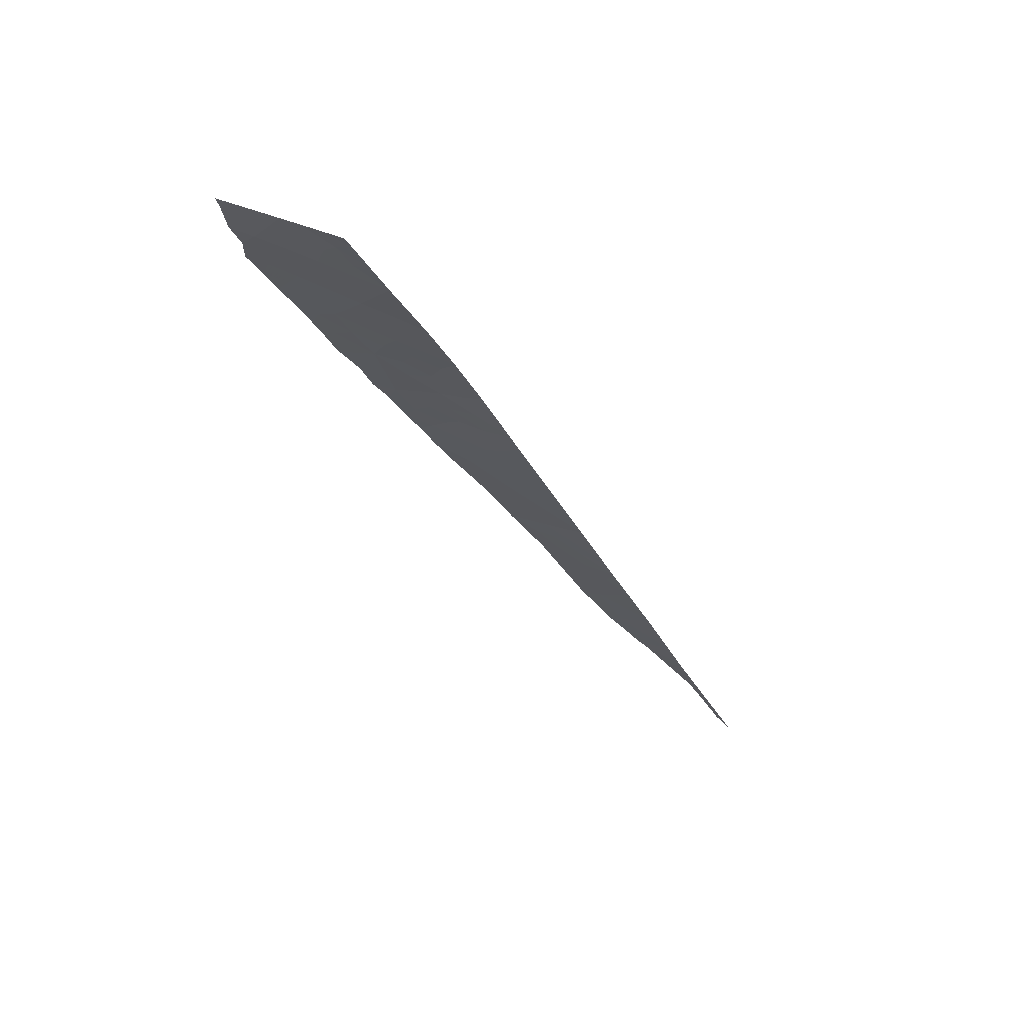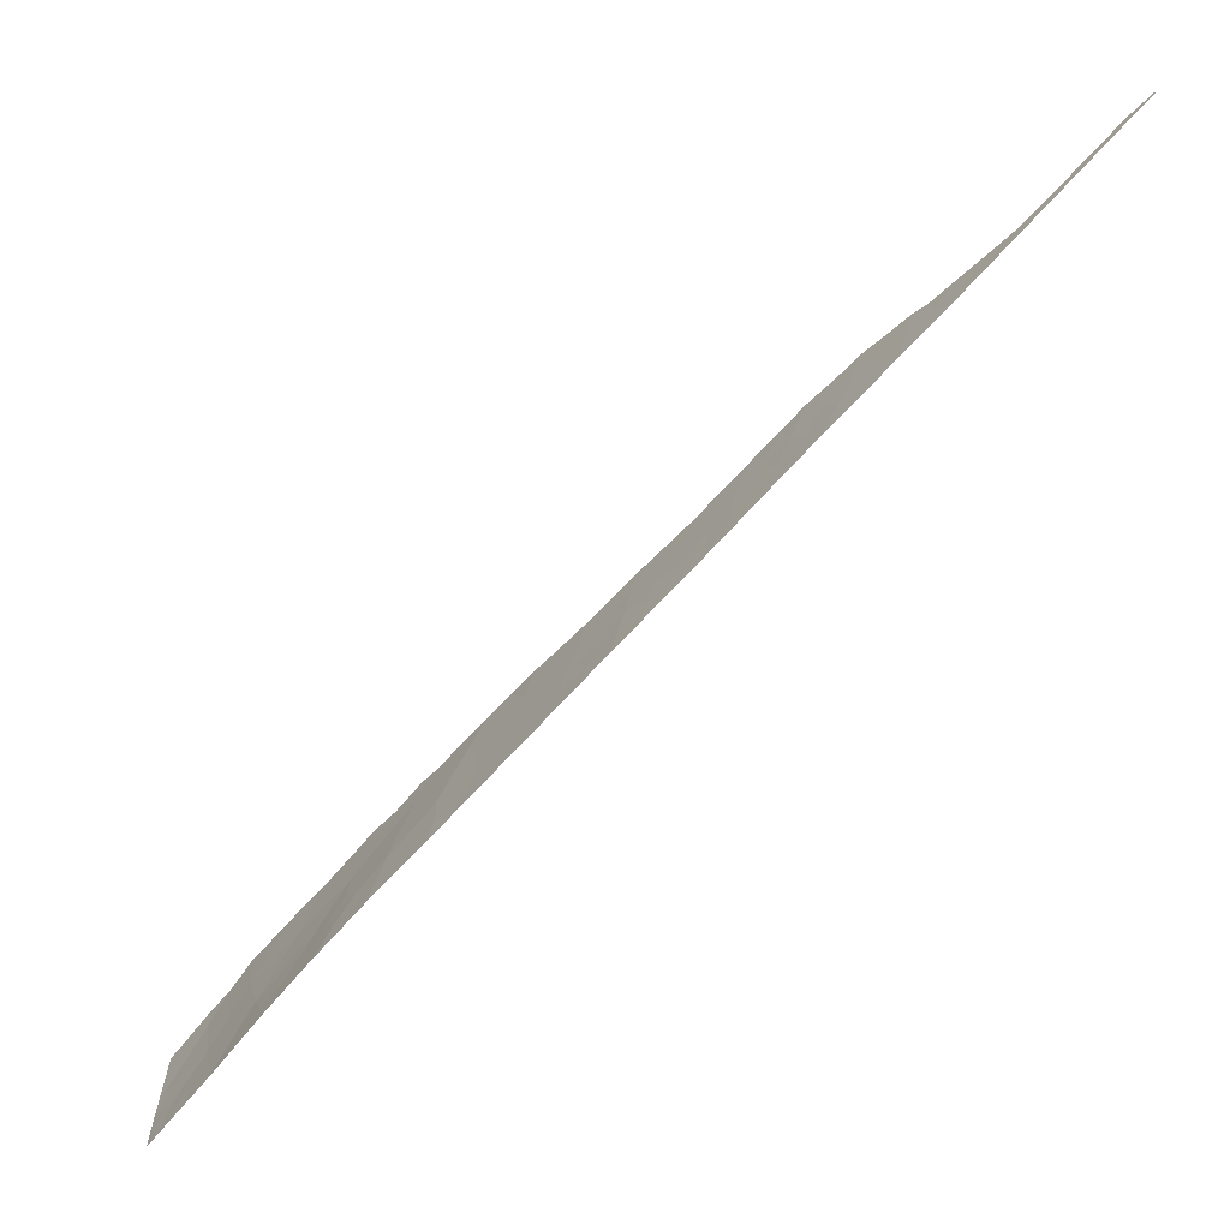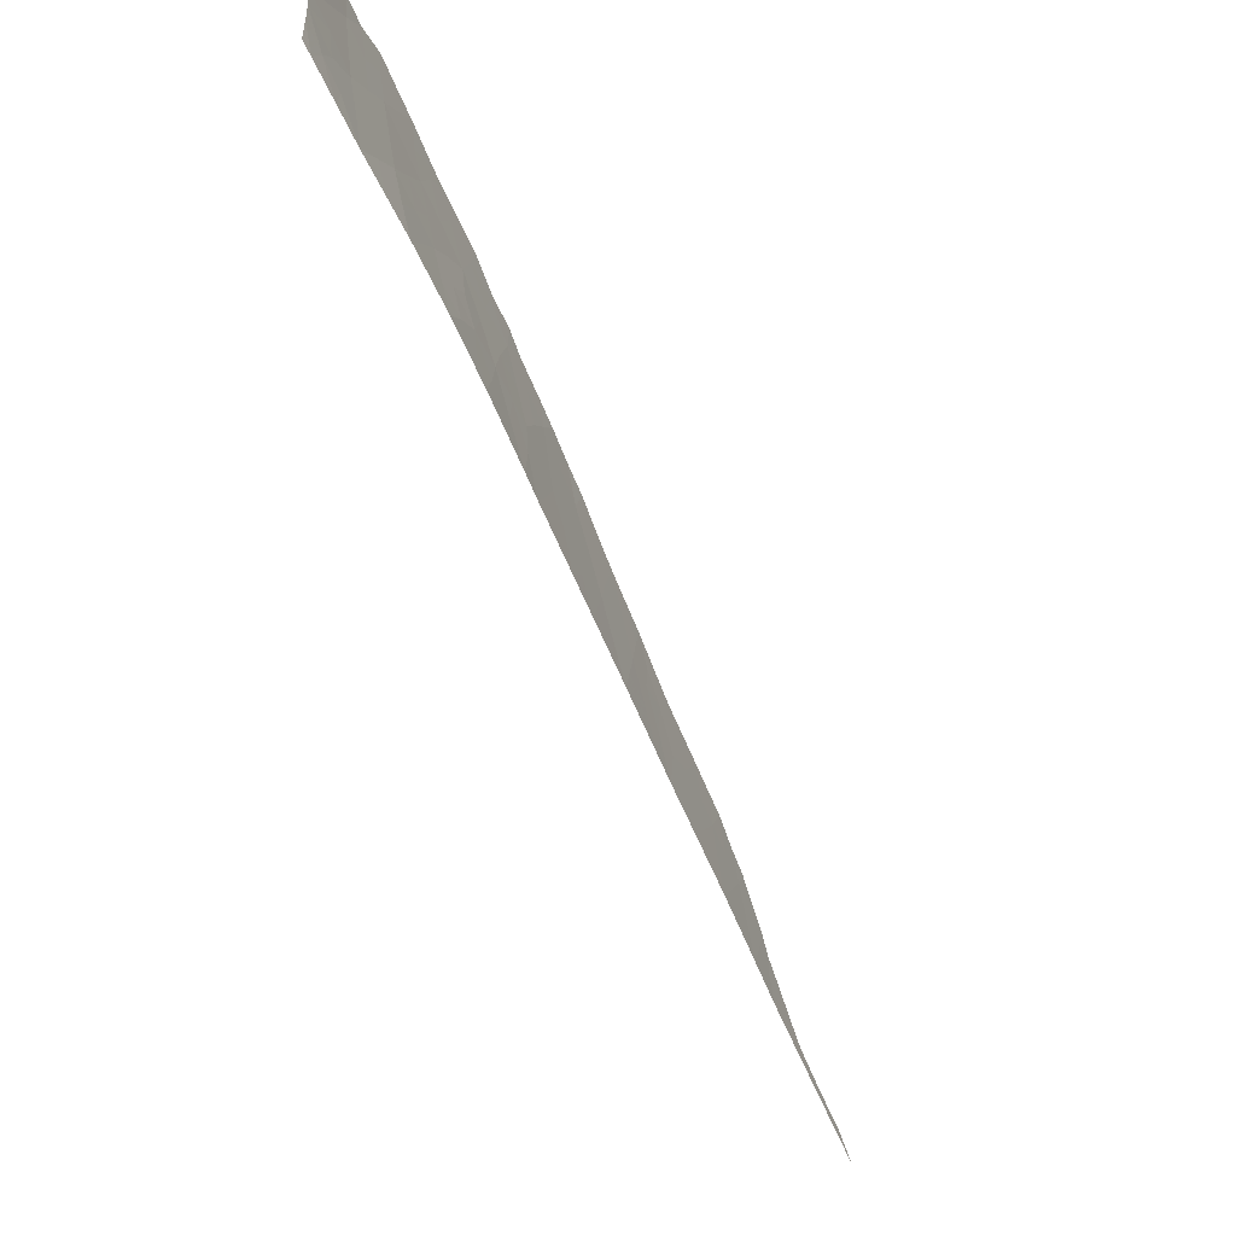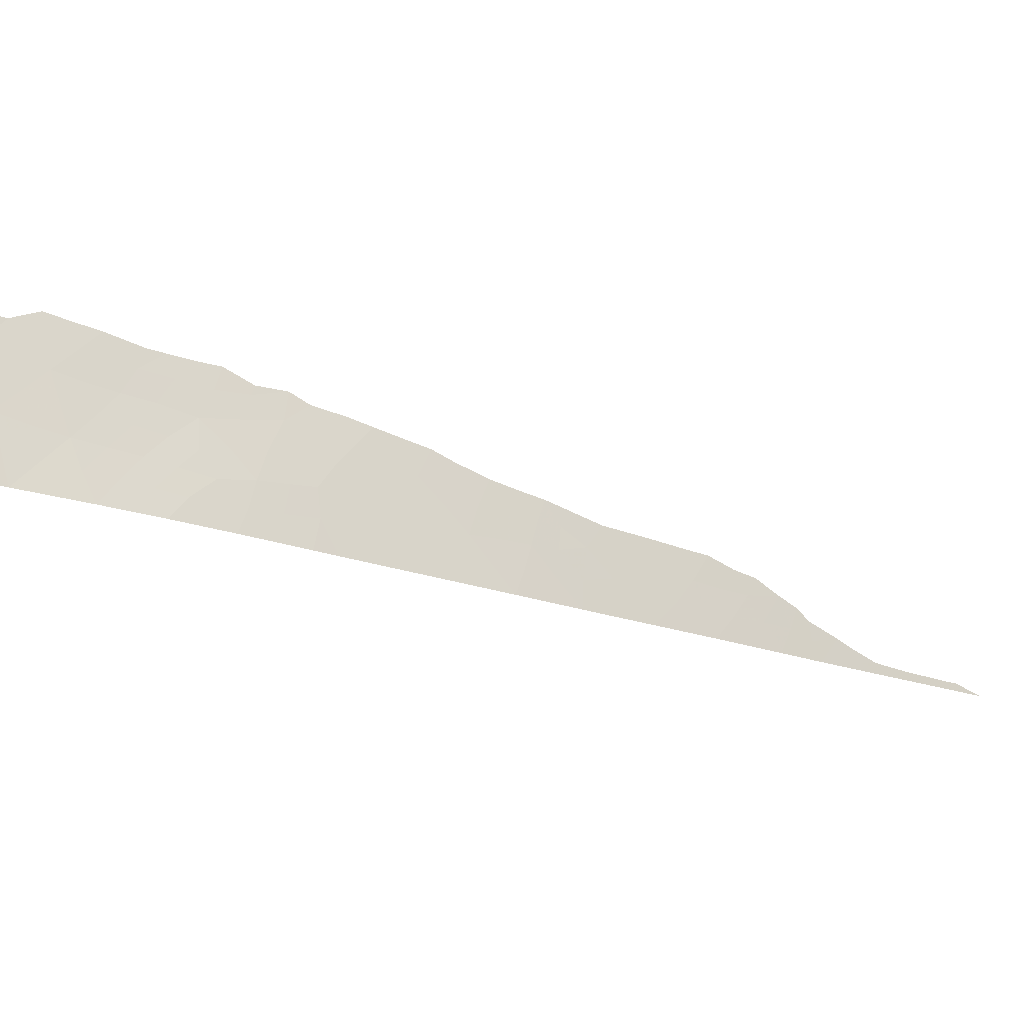
<metadata>
{"format":"obj","ext":"obj","renderer":"f3d","projection":"perspective","resolution":1024,"background":"white","views":[{"elev":32.1,"azim":-54.2,"up":"+Z"},{"elev":-66.8,"azim":102.2,"up":"+Y"},{"elev":-51.0,"azim":-16.2,"up":"+Y"},{"elev":-21.6,"azim":20.9,"up":"+Y"}]}
</metadata>
<code>
v 53.12 -38 74.89
v 49.88 -38 79.36
v 49.08 -38 80.45
v 56.97 -38 69.61
v 45.02 -34.79 85.69
v 40.22 -35.82 92
v 41.16 -34.02 90.64
v 59.21 -38 66.53
v 52.57 -38 75.65
v 47.75 -38 82.28
v 48.31 -36.35 81.45
v 49.19 -35.01 80.19
v 55.01 -36.29 72.36
v 45.91 -38 84.84
v 46.18 -36.29 84.34
v 44.68 -38 86.48
v 41.91 -38 89.9
v 40.24 -37.16 92
v 40.49 -37.97 91.68
v 40.23 -37.97 92
v 42.38 -34.38 89.09
v 43.43 -38 88.06
v 42.84 -36.22 88.62
v 57.92 -38 68.28
v 59.96 -38 65.51
v 43.6 -34.59 87.51
v 47.28 -38 82.94
v 61.2 -38 63.84
v 55.49 -38 71.67
v 51.19 -38 77.56
v 47.93 -34.57 81.88
v 44.12 -36.32 86.98
v 50.24 -36.45 78.81
v 54.1 -38 73.56
v 46.58 -34.27 83.64
v 47.3 -36.08 82.82
v 41.47 -35.95 90.33
v 51.51 -36.34 77.1
v 40.18 -33.65 92
v 40.41 -33.56 91.67
v 58.34 -37.12 67.76
v 55.38 -35.36 71.89
v 55.97 -35.63 71.07
v 47.77 -33.69 82.04
v 48.28 -33.81 81.38
v 57.4 -36.41 69.08
v 57.67 -36.75 68.69
v 59.25 -37.64 66.5
v 59.96 -37.71 65.53
v 61.26 -37.75 63.77
v 61.89 -38 62.9
v 45.38 -33.07 85.14
v 44.35 -33.08 86.47
v 60.95 -37.75 64.19
v 41.1 -33.17 90.7
v 54.26 -35.28 73.39
v 56.45 -35.73 70.41
v 47.06 -33.6 82.97
v 46.64 -33.34 83.51
v 49.45 -34.06 79.83
v 48.87 -33.94 80.59
v 41.58 -33.17 90.06
v 42.13 -32.72 89.32
v 43.97 -33.07 86.96
v 43.21 -32.89 87.95
v 50.64 -34.57 78.25
v 46 -33.41 84.35
v 56.99 -36.14 69.66
v 53.03 -35.19 75.05
v 51.8 -34.81 76.71
v 49.48 -38 79.9
v 49.45 -37.24 79.91
v 40.72 -34.88 91.28
v 40.2 -34.73 92
v 40.7 -34.02 91.27
v 58.57 -38 67.41
v 58.91 -37.72 66.95
v 58.72 -37.36 67.23
v 52.6 -37.07 75.61
v 52 -37.15 76.43
v 52.08 -36.29 76.32
v 44.52 -35.55 86.39
v 43.88 -35.45 87.21
v 44.25 -34.64 86.68
v 44.06 -38 87.27
v 43.77 -37.14 87.53
v 44.39 -37.17 86.75
v 40.96 -36.63 91.04
v 40.23 -36.49 92
v 40.82 -35.81 91.19
v 45.01 -37.24 85.98
v 44.75 -36.42 86.21
v 45.09 -35.75 85.71
v 55.62 -36.36 71.53
v 48.7 -35.77 80.89
v 48.14 -35.51 81.64
v 41.3 -34.99 90.5
v 42.67 -38 88.98
v 42.39 -37.07 89.23
v 43.11 -37.12 88.37
v 57.45 -38 68.95
v 57.24 -37.12 69.28
v 57.71 -37.38 68.6
v 46.6 -38 83.89
v 46.07 -37.19 84.56
v 46.7 -37.11 83.67
v 50.4 -35.57 78.59
v 50.88 -36.37 77.95
v 44.91 -33.1 85.75
v 45.26 -33.84 85.33
v 54.62 -37.14 72.88
v 60.58 -38 64.67
v 60.46 -37.73 64.86
v 47.58 -35.35 82.41
v 46.97 -35.24 83.19
v 54.48 -36.15 73.08
v 54.85 -35.33 72.6
v 50.54 -38 78.46
v 50.06 -37.25 79.08
v 50.7 -37.21 78.2
v 46.8 -36.18 83.5
v 47.38 -37 82.75
v 47.8 -36.27 82.13
v 43.49 -36.27 87.78
v 48.53 -34.74 81.08
v 51.37 -37.17 77.31
v 55.23 -37.19 72.04
v 55.9 -37.18 71.12
v 56.23 -38 70.64
v 56.59 -37.13 70.16
v 48.41 -38 81.37
v 48.76 -36.94 80.85
v 45.3 -38 85.66
v 45.54 -37.36 85.28
v 45.47 -36.52 85.31
v 45.65 -35.52 84.95
v 41.75 -34.19 89.88
v 42.2 -33.5 89.28
v 43.87 -33.74 87.12
v 43.33 -33.82 87.83
v 41.94 -35.16 89.69
v 41.69 -36.88 90.11
v 42.16 -36.11 89.47
v 42.6 -35.3 88.87
v 42.99 -34.52 88.3
v 43.24 -35.4 88.03
v 49.25 -36.16 80.14
v 49.88 -34.84 79.26
v 49.91 -34.29 79.22
v 45.8 -34.55 84.67
v 45.95 -33.72 84.43
v 49.76 -35.75 79.44
v 51.06 -35.51 77.7
v 51.27 -34.71 77.41
v 51.64 -35.54 76.92
v 53.61 -38 74.23
v 54.8 -38 72.62
v 47.32 -34.41 82.68
v 46.34 -35.31 84.05
v 49.74 -36.57 79.5
v 42.64 -32.81 88.67
v 42.79 -33.65 88.53
v 53.84 -36.27 73.94
v 51.88 -38 76.61
v 53.3 -35.96 74.67
v 53.64 -35.23 74.23
v 52.68 -36.01 75.51
v 52.12 -35.54 76.26
v 52.44 -35.01 75.85
v 41.2 -37.98 90.79
v 48.09 -37.12 81.77
v 56.25 -36.36 70.66
v 44.54 -33.79 86.26
v 41.29 -37.34 90.65
v 40.73 -37.23 91.37
v 54.16 -37.01 73.5
v 53.7 -37.39 74.12
v 53.23 -36.8 74.75
f 2 71 72
f 73 74 75
f 8 76 77
f 77 76 78
f 79 80 81
f 82 83 84
f 85 86 87
f 18 19 20
f 91 87 92
f 82 93 92
f 31 44 45
f 95 96 125
f 90 73 97
f 98 99 100
f 101 102 103
f 25 8 48
f 25 48 49
f 104 105 106
f 28 50 51
f 107 153 108
f 173 109 110
f 111 34 176
f 114 115 158
f 116 56 117
f 172 43 57
f 24 103 41
f 35 59 58
f 118 119 120
f 167 178 79
f 12 61 60
f 106 121 122
f 122 123 171
f 100 124 86
f 12 125 61
f 108 126 120
f 127 94 128
f 129 128 130
f 133 91 134
f 105 134 135
f 93 136 135
f 21 137 138
f 53 139 64
f 141 97 137
f 142 143 99
f 144 145 146
f 132 95 147
f 148 60 149
f 173 139 53
f 35 151 59
f 150 110 151
f 59 151 67
f 7 55 62
f 152 148 107
f 153 154 155
f 157 111 127
f 28 54 50
f 31 158 44
f 121 159 115
f 150 159 136
f 130 172 68
f 123 114 96
f 152 160 147
f 138 161 162
f 145 162 140
f 176 163 116
f 80 164 126
f 146 83 124
f 165 166 163
f 141 144 143
f 4 130 102
f 178 167 165
f 81 155 168
f 168 169 167
f 71 3 72
f 7 73 75
f 73 6 74
f 40 74 39
f 75 40 55
f 40 75 74
f 76 41 78
f 41 76 24
f 8 77 48
f 78 48 77
f 167 79 81
f 79 9 80
f 81 80 38
f 5 82 84
f 82 32 83
f 84 83 26
f 16 85 87
f 85 22 86
f 87 86 32
f 37 88 90
f 90 89 6
f 135 91 92
f 91 16 87
f 92 87 32
f 32 82 92
f 82 5 93
f 92 93 135
f 94 42 43
f 42 94 13
f 172 94 43
f 12 95 125
f 95 11 96
f 125 96 31
f 37 90 97
f 90 6 73
f 97 73 7
f 22 98 100
f 98 17 99
f 100 99 23
f 24 101 103
f 101 4 102
f 47 102 46
f 47 103 102
f 27 104 106
f 104 14 105
f 106 105 15
f 33 107 108
f 107 66 153
f 108 153 38
f 5 173 110
f 173 53 109
f 110 109 52
f 116 111 176
f 112 25 113
f 49 113 25
f 28 112 54
f 113 54 112
f 7 75 55
f 31 114 158
f 114 36 115
f 158 115 35
f 13 117 42
f 117 13 116
f 103 47 41
f 30 118 120
f 118 2 119
f 120 119 33
f 1 9 79
f 79 178 1
f 27 106 122
f 106 15 121
f 122 121 36
f 10 27 122
f 10 122 171
f 122 36 123
f 171 123 11
f 22 100 86
f 100 23 124
f 86 124 32
f 45 125 31
f 125 45 61
f 33 108 120
f 108 38 126
f 120 126 30
f 29 127 128
f 127 13 94
f 128 94 172
f 4 129 130
f 129 29 128
f 130 128 172
f 3 131 132
f 131 10 171
f 132 131 171
f 3 132 72
f 14 133 134
f 133 16 91
f 134 91 135
f 15 105 135
f 105 14 134
f 93 5 136
f 135 136 15
f 137 62 138
f 62 137 7
f 63 138 62
f 139 26 140
f 64 140 65
f 139 140 64
f 21 141 137
f 141 37 97
f 137 97 7
f 17 142 99
f 142 37 143
f 99 143 23
f 23 144 146
f 144 21 145
f 146 145 26
f 72 132 147
f 132 11 95
f 147 95 12
f 60 148 12
f 149 66 148
f 35 150 151
f 150 5 110
f 151 110 52
f 151 52 67
f 33 152 107
f 152 12 148
f 107 148 66
f 38 153 155
f 153 66 154
f 155 154 70
f 29 157 127
f 157 34 111
f 127 111 13
f 58 158 35
f 158 58 44
f 36 121 115
f 121 15 159
f 115 159 35
f 5 150 136
f 150 35 159
f 136 159 15
f 11 123 96
f 123 36 114
f 96 114 31
f 12 152 147
f 152 33 160
f 147 160 72
f 2 72 119
f 119 160 33
f 21 138 162
f 138 63 161
f 162 161 65
f 26 145 140
f 145 21 162
f 140 162 65
f 13 111 116
f 176 177 163
f 116 163 56
f 38 80 126
f 80 9 164
f 126 164 30
f 23 146 124
f 146 26 83
f 124 83 32
f 26 139 84
f 84 173 5
f 177 178 163
f 165 69 166
f 163 166 56
f 37 141 143
f 141 21 144
f 143 144 23
f 130 68 102
f 46 102 68
f 165 167 69
f 167 81 168
f 81 38 155
f 168 155 70
f 168 70 169
f 167 169 69
f 170 19 175
f 172 57 68
f 139 173 84
f 174 17 170
f 132 171 11
f 119 72 160
f 174 142 17
f 170 175 174
f 174 175 88
f 18 175 19
f 89 175 18
f 176 34 177
f 178 177 1
f 178 165 163
f 88 37 142
f 174 88 142
f 177 156 1
f 177 34 156
f 88 175 89
f 88 89 90

</code>
